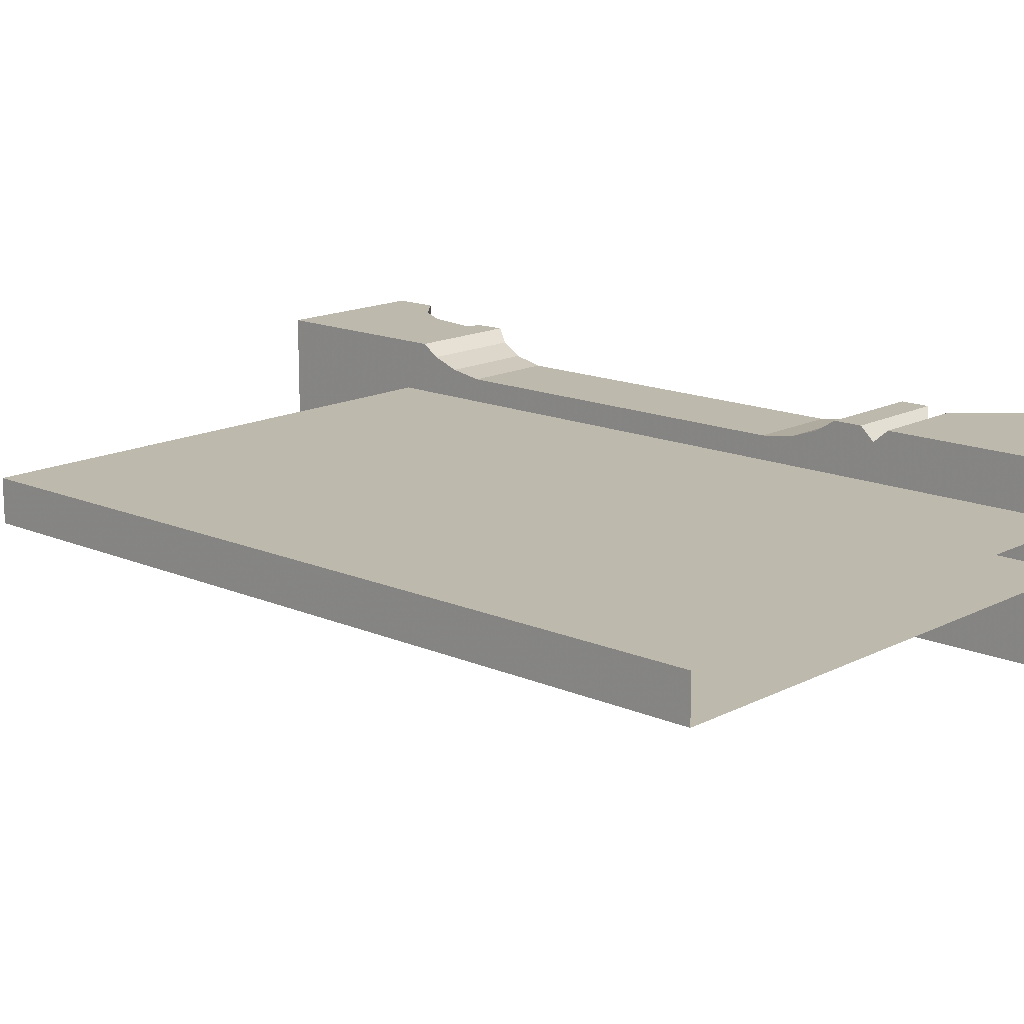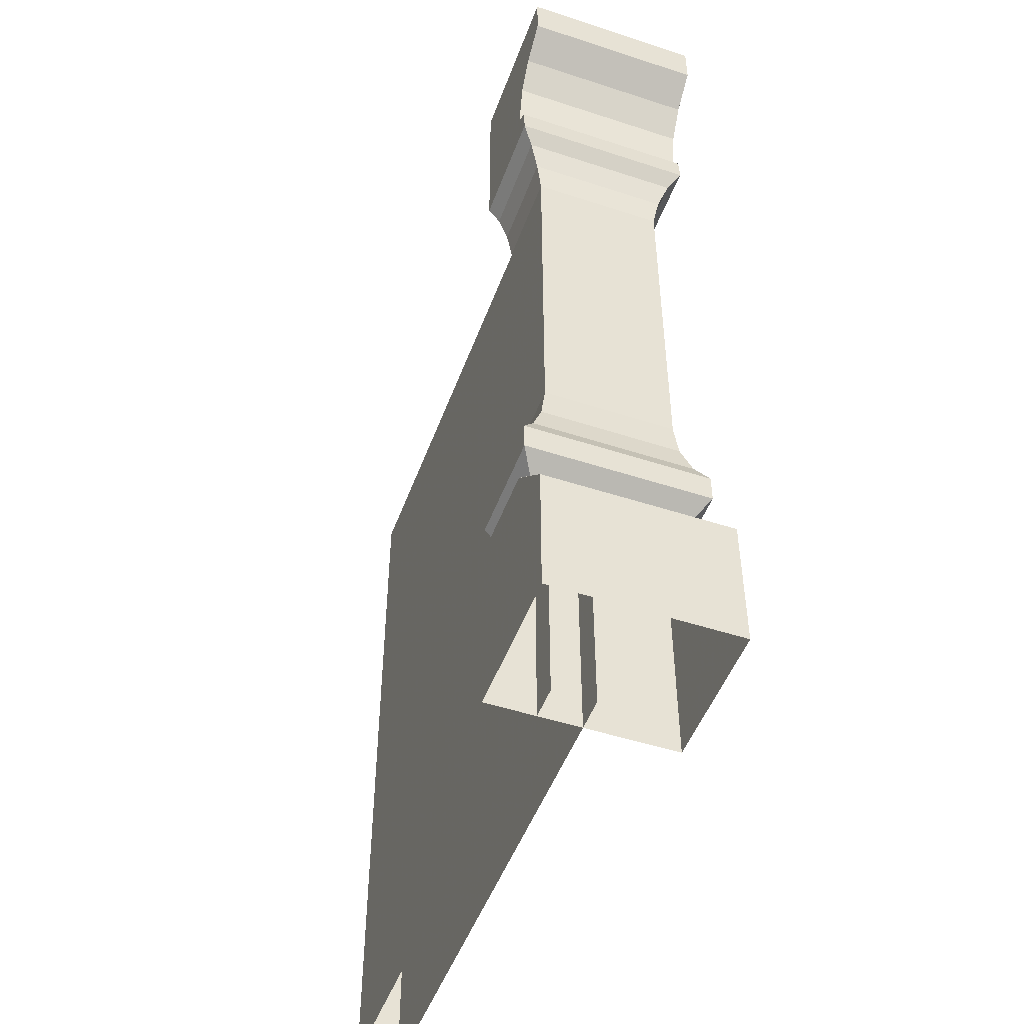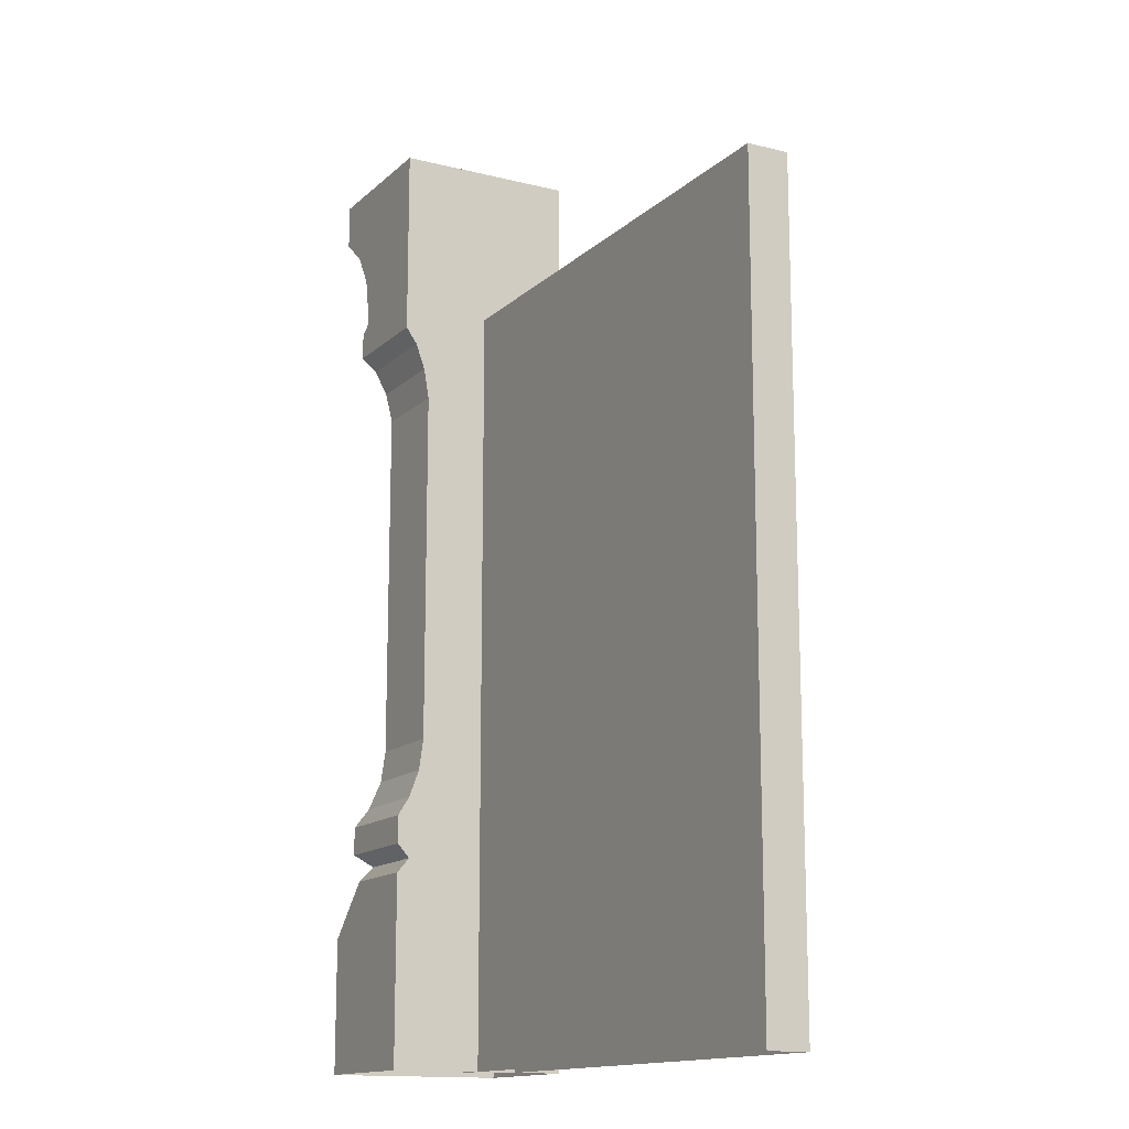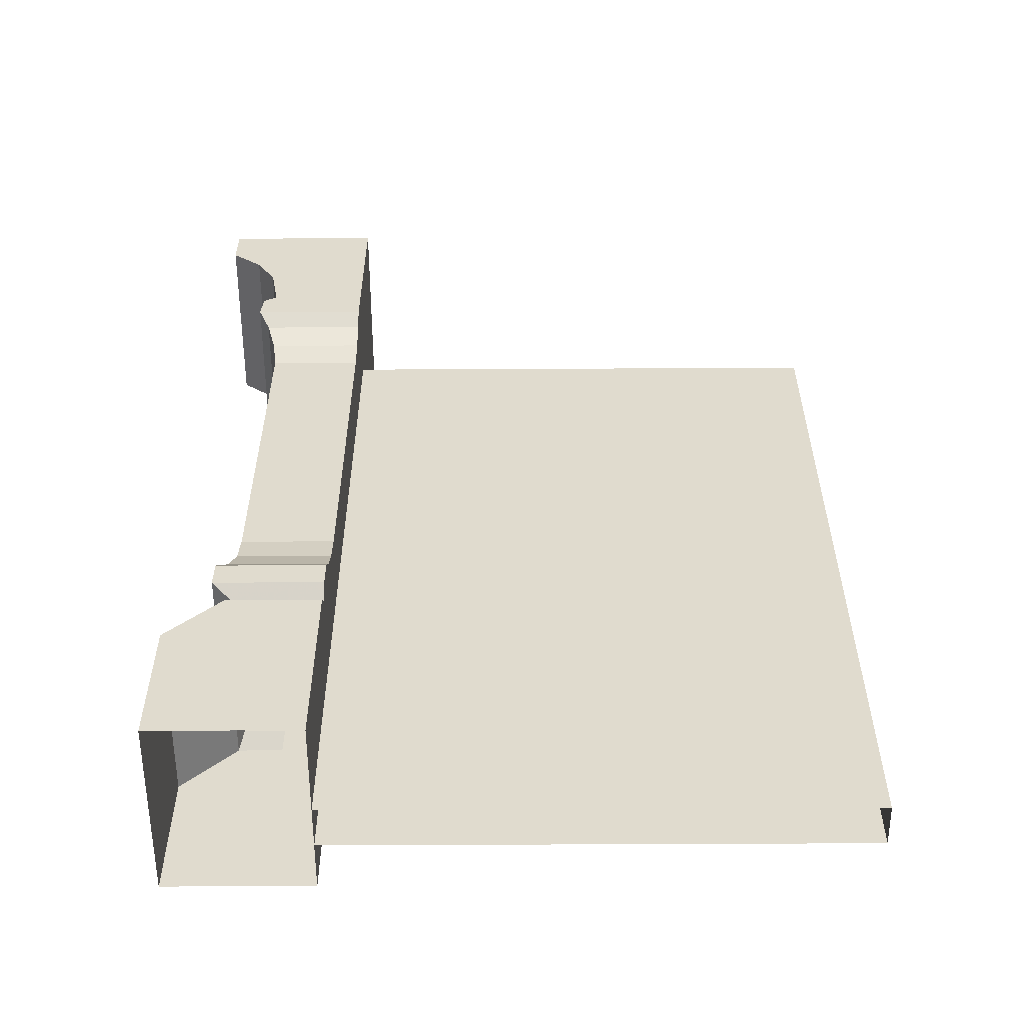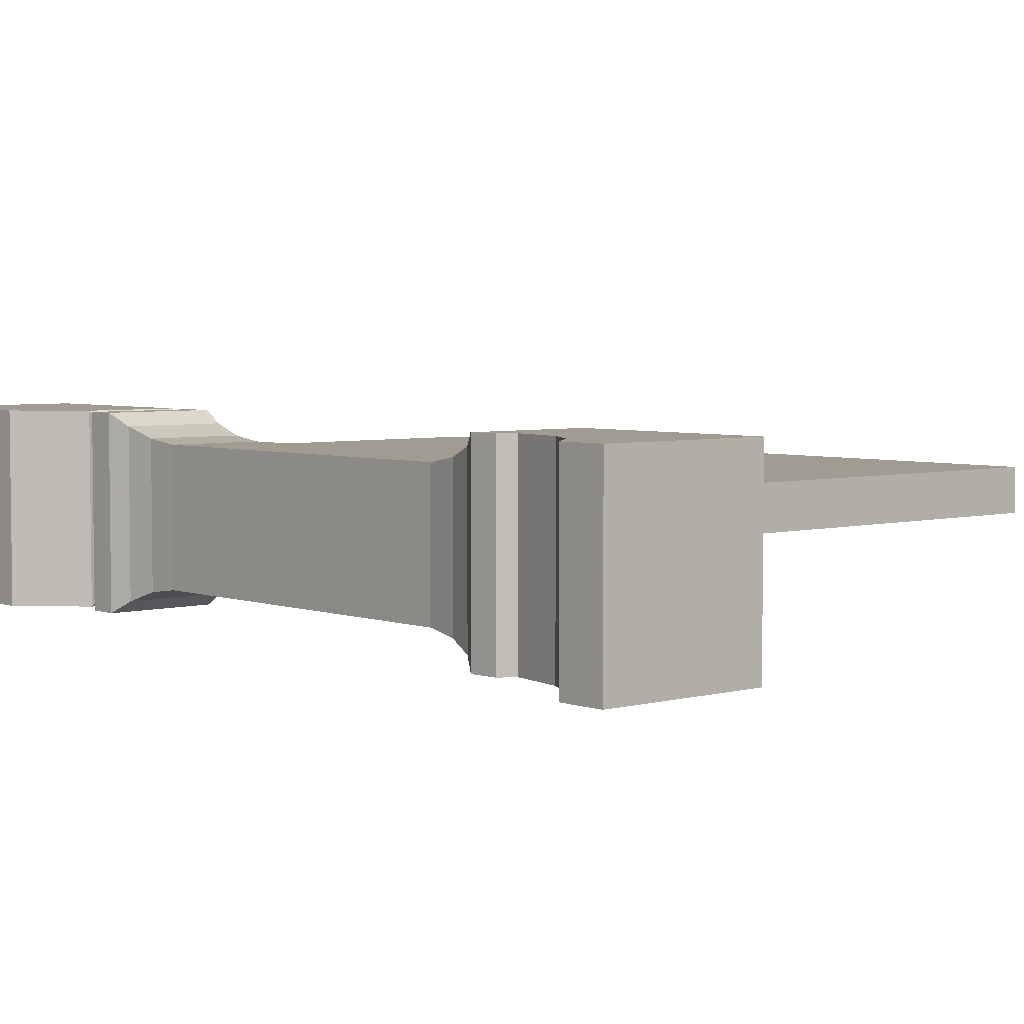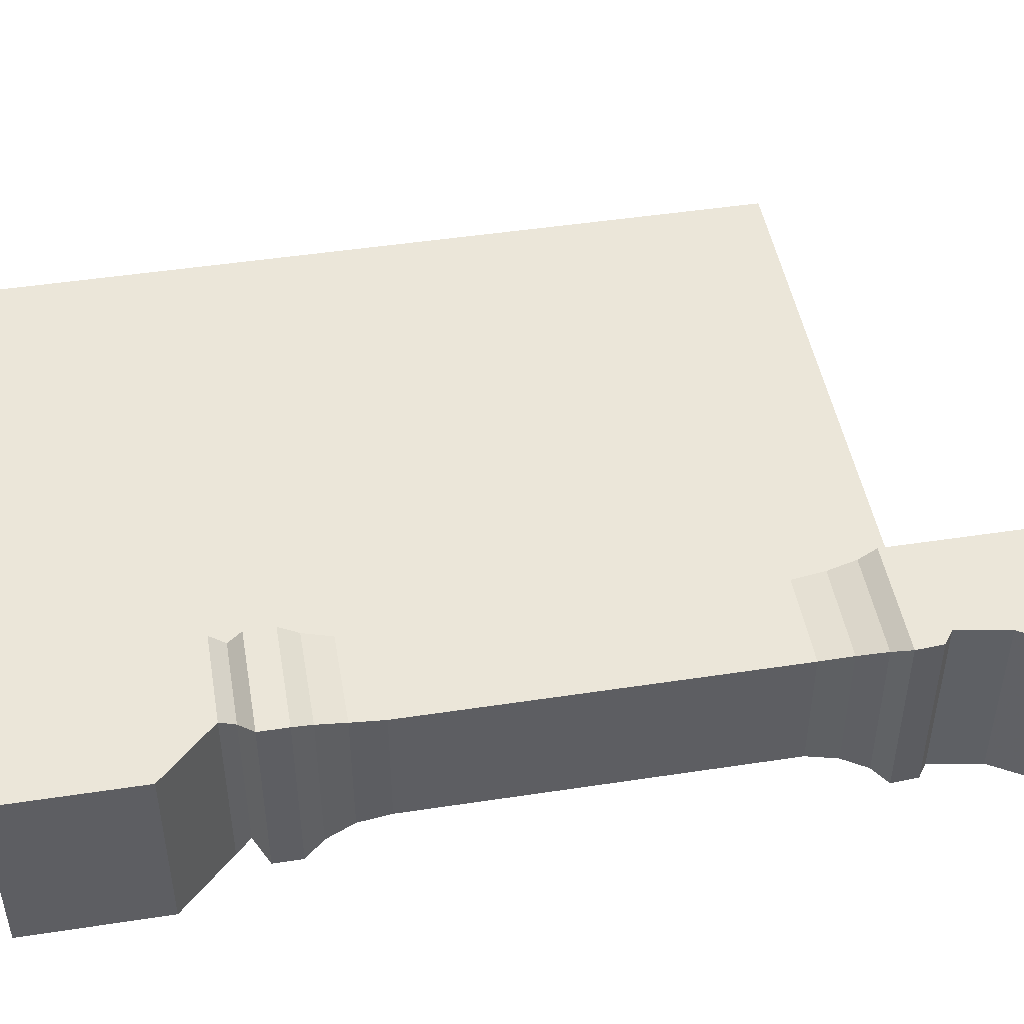
<metadata>
{"format":"obj","ext":"obj","renderer":"f3d","projection":"perspective","resolution":1024,"background":"white","views":[{"elev":15.2,"azim":-47.4,"up":"+Z"},{"elev":-49.4,"azim":70.1,"up":"+Y"},{"elev":-14.3,"azim":-118.8,"up":"+Y"},{"elev":-56.5,"azim":-179.7,"up":"+Y"},{"elev":4.4,"azim":138.7,"up":"+Z"},{"elev":47.2,"azim":80.2,"up":"+Z"}]}
</metadata>
<code>
v 87.36 141 13.47
v 110.8 134.4 13.47
v 110.8 141 13.47
v 87.36 141 13.47
v 106.2 130.5 13.47
v 110.8 134.4 13.47
v 102 118 13.47
v 87.36 112.7 13.47
v 104 116.6 13.47
v 104 116.6 13.47
v 87.36 112.7 13.47
v 104.3 112.7 13.47
v 87.36 141 13.47
v 103.3 125.6 13.47
v 106.2 130.5 13.47
v 92.28 9.5e-05 -0
v 11.42 116.2 -0
v 92.28 116.2 -0
v 11.42 116.2 -0
v 92.28 9.5e-05 -0
v 11.42 0 -0
v 11.42 116.2 6.177
v 11.42 0 -0
v 11.42 0 6.177
v 11.42 0 -0
v 11.42 116.2 6.177
v 11.42 116.2 -0
v 92.28 116.2 6.177
v 11.42 116.2 6.177
v 92.28 0 6.177
v 11.42 116.2 6.177
v 11.42 0 6.177
v 92.28 0 6.177
v 11.42 116.2 6.177
v 92.28 116.2 6.177
v 92.28 116.2 -0
v 11.42 116.2 6.177
v 92.28 116.2 -0
v 11.42 116.2 -0
v 87.36 20.31 13.47
v 87.36 0 13.47
v 108.7 20.31 13.47
v 108.7 20.31 13.47
v 87.36 0 13.47
v 108.7 0 13.47
v 87.36 110.2 11.75
v 101.5 106.3 10.36
v 102.7 110.2 11.75
v 101.5 106.3 10.36
v 87.36 110.2 11.75
v 87.36 106.3 10.36
v 87.36 110.2 -11.75
v 101.5 106.3 -10.36
v 87.36 106.3 -10.36
v 101.5 106.3 -10.36
v 87.36 110.2 -11.75
v 102.7 110.2 -11.75
v 100.9 28.29 13.47
v 87.36 28.29 13.47
v 87.36 20.31 13.47
v 100.9 28.29 13.47
v 87.36 20.31 13.47
v 108.7 20.31 13.47
v 103.1 36.72 13.47
v 87.36 36.72 13.47
v 87.36 32.54 13.47
v 103.1 36.72 13.47
v 87.36 32.54 13.47
v 103.1 32.54 13.47
v 87.36 36.72 -13.47
v 103.1 36.72 -13.47
v 87.36 32.54 -13.47
v 103.1 32.54 -13.47
v 87.36 32.54 -13.47
v 103.1 36.72 -13.47
v 87.36 32.54 -13.47
v 100.1 30.48 -11.58
v 87.36 30.48 -11.58
v 100.1 30.48 -11.58
v 87.36 32.54 -13.47
v 103.1 32.54 -13.47
v 87.36 32.54 13.47
v 100.1 30.48 11.58
v 103.1 32.54 13.47
v 100.1 30.48 11.58
v 87.36 32.54 13.47
v 87.36 30.48 11.58
v 87.36 30.48 -11.58
v 100.1 30.48 -11.58
v 87.36 28.29 -13.47
v 100.9 28.29 -13.47
v 87.36 28.29 -13.47
v 100.1 30.48 -11.58
v 100.1 30.48 11.58
v 87.36 30.48 11.58
v 87.36 28.29 13.47
v 100.1 30.48 11.58
v 87.36 28.29 13.47
v 100.9 28.29 13.47
v 103.3 125.6 13.47
v 87.36 112.7 13.47
v 102 118 13.47
v 87.36 112.7 13.47
v 103.3 125.6 13.47
v 87.36 141 13.47
v 87.36 112.7 -13.47
v 102.7 110.2 -11.75
v 87.36 110.2 -11.75
v 102.7 110.2 -11.75
v 87.36 112.7 -13.47
v 104.3 112.7 -13.47
v 87.36 112.7 13.47
v 102.7 110.2 11.75
v 104.3 112.7 13.47
v 102.7 110.2 11.75
v 87.36 112.7 13.47
v 87.36 110.2 11.75
v 87.36 106.3 10.36
v 100.9 101.7 9.563
v 101.5 106.3 10.36
v 100.9 101.7 9.563
v 87.36 106.3 10.36
v 87.36 101.7 9.563
v 100.9 101.7 -9.563
v 87.36 106.3 -10.36
v 101.5 106.3 -10.36
v 87.36 106.3 -10.36
v 100.9 101.7 -9.563
v 87.36 101.7 -9.563
v 101.8 39.53 11.72
v 87.36 39.53 11.72
v 87.36 36.72 13.47
v 101.8 39.53 11.72
v 87.36 36.72 13.47
v 103.1 36.72 13.47
v 87.36 39.53 -11.72
v 101.8 39.53 -11.72
v 87.36 36.72 -13.47
v 103.1 36.72 -13.47
v 87.36 36.72 -13.47
v 101.8 39.53 -11.72
v 87.36 101.7 9.563
v 100.9 48.43 9.563
v 100.9 101.7 9.563
v 100.9 48.43 9.563
v 87.36 101.7 9.563
v 87.36 48.43 9.563
v 87.36 48.43 -9.563
v 100.9 101.7 -9.563
v 100.9 48.43 -9.563
v 100.9 101.7 -9.563
v 87.36 48.43 -9.563
v 87.36 101.7 -9.563
v 104.3 112.7 13.47
v 104.3 112.7 -13.47
v 104 116.6 13.47
v 104 116.6 13.47
v 104.3 112.7 -13.47
v 104 116.6 -13.47
v 102.7 110.2 11.75
v 104.3 112.7 -13.47
v 104.3 112.7 13.47
v 104.3 112.7 -13.47
v 102.7 110.2 11.75
v 102.7 110.2 -11.75
v 102.7 110.2 -11.75
v 102.7 110.2 11.75
v 101.5 106.3 10.36
v 102.7 110.2 -11.75
v 101.5 106.3 10.36
v 101.5 106.3 -10.36
v 100.9 101.7 -9.563
v 101.5 106.3 10.36
v 100.9 101.7 9.563
v 101.5 106.3 10.36
v 100.9 101.7 -9.563
v 101.5 106.3 -10.36
v 100.9 48.43 -9.563
v 100.9 101.7 9.563
v 100.9 48.43 9.563
v 100.9 101.7 9.563
v 100.9 48.43 -9.563
v 100.9 101.7 -9.563
v 103.1 36.72 13.47
v 103.1 36.72 -13.47
v 101.8 39.53 11.72
v 101.8 39.53 11.72
v 103.1 36.72 -13.47
v 101.8 39.53 -11.72
v 103.1 32.54 13.47
v 103.1 32.54 -13.47
v 103.1 36.72 13.47
v 103.1 36.72 13.47
v 103.1 32.54 -13.47
v 103.1 36.72 -13.47
v 100.1 30.48 11.58
v 103.1 32.54 -13.47
v 103.1 32.54 13.47
v 103.1 32.54 -13.47
v 100.1 30.48 11.58
v 100.1 30.48 -11.58
v 100.9 28.29 13.47
v 100.9 28.29 -13.47
v 100.1 30.48 11.58
v 100.1 30.48 11.58
v 100.9 28.29 -13.47
v 100.1 30.48 -11.58
v 108.7 20.31 13.47
v 108.7 20.31 -13.47
v 100.9 28.29 13.47
v 100.9 28.29 13.47
v 108.7 20.31 -13.47
v 100.9 28.29 -13.47
v 108.7 20.31 13.47
v 108.7 0 13.47
v 108.7 -0 -13.47
v 108.7 20.31 13.47
v 108.7 -0 -13.47
v 108.7 20.31 -13.47
v 110.8 141 13.47
v 87.36 141 -13.47
v 87.36 141 13.47
v 87.36 141 -13.47
v 110.8 141 13.47
v 110.8 141 -13.47
v 110.8 134.4 13.47
v 110.8 134.4 -13.47
v 110.8 141 13.47
v 110.8 141 13.47
v 110.8 134.4 -13.47
v 110.8 141 -13.47
v 106.2 130.5 -13.47
v 110.8 134.4 13.47
v 106.2 130.5 13.47
v 110.8 134.4 13.47
v 106.2 130.5 -13.47
v 110.8 134.4 -13.47
v 102 118 13.47
v 102 118 -13.47
v 103.3 125.6 13.47
v 103.3 125.6 13.47
v 102 118 -13.47
v 103.3 125.6 -13.47
v 104 116.6 13.47
v 104 116.6 -13.47
v 102 118 13.47
v 102 118 13.47
v 104 116.6 -13.47
v 102 118 -13.47
v 100.9 48.43 9.563
v 87.36 43.68 10.2
v 101 43.68 10.2
v 87.36 43.68 10.2
v 100.9 48.43 9.563
v 87.36 48.43 9.563
v 87.36 43.68 -10.2
v 100.9 48.43 -9.563
v 101 43.68 -10.2
v 100.9 48.43 -9.563
v 87.36 43.68 -10.2
v 87.36 48.43 -9.563
v 100.9 48.43 9.563
v 101 43.68 -10.2
v 100.9 48.43 -9.563
v 101 43.68 -10.2
v 100.9 48.43 9.563
v 101 43.68 10.2
v 101 43.68 10.2
v 87.36 39.53 11.72
v 101.8 39.53 11.72
v 87.36 39.53 11.72
v 101 43.68 10.2
v 87.36 43.68 10.2
v 87.36 39.53 -11.72
v 101 43.68 -10.2
v 101.8 39.53 -11.72
v 101 43.68 -10.2
v 87.36 39.53 -11.72
v 87.36 43.68 -10.2
v 101.8 39.53 11.72
v 101 43.68 -10.2
v 101 43.68 10.2
v 101.8 39.53 11.72
v 101.8 39.53 -11.72
v 101 43.68 -10.2
v 106.2 130.5 -13.47
v 106.2 130.5 13.47
v 103.3 125.6 13.47
v 103.3 125.6 13.47
v 103.3 125.6 -13.47
v 106.2 130.5 -13.47
v 108.7 -0 -13.47
v 87.36 -0 -13.47
v 108.7 20.31 -13.47
v 87.36 -0 -13.47
v 87.36 20.31 -13.47
v 108.7 20.31 -13.47
v 108.7 20.31 -13.47
v 87.36 20.31 -13.47
v 100.9 28.29 -13.47
v 87.36 20.31 -13.47
v 87.36 28.29 -13.47
v 100.9 28.29 -13.47
v 87.36 0 13.47
v 87.36 20.31 -13.47
v 87.36 -0 -13.47
v 87.36 0 13.47
v 87.36 20.31 13.47
v 87.36 20.31 -13.47
v 87.36 20.31 13.47
v 87.36 28.29 -13.47
v 87.36 20.31 -13.47
v 87.36 28.29 13.47
v 87.36 28.29 -13.47
v 87.36 20.31 13.47
v 87.36 30.48 11.58
v 87.36 28.29 -13.47
v 87.36 28.29 13.47
v 87.36 28.29 -13.47
v 87.36 30.48 11.58
v 87.36 30.48 -11.58
v 87.36 30.48 11.58
v 87.36 32.54 -13.47
v 87.36 30.48 -11.58
v 87.36 32.54 13.47
v 87.36 32.54 -13.47
v 87.36 30.48 11.58
v 87.36 32.54 13.47
v 87.36 36.72 -13.47
v 87.36 32.54 -13.47
v 87.36 36.72 13.47
v 87.36 36.72 -13.47
v 87.36 32.54 13.47
v 87.36 39.53 11.72
v 87.36 36.72 -13.47
v 87.36 36.72 13.47
v 87.36 36.72 -13.47
v 87.36 39.53 11.72
v 87.36 39.53 -11.72
v 87.36 39.53 11.72
v 87.36 43.68 -10.2
v 87.36 39.53 -11.72
v 87.36 43.68 10.2
v 87.36 43.68 -10.2
v 87.36 39.53 11.72
v 87.36 48.43 9.563
v 87.36 43.68 -10.2
v 87.36 43.68 10.2
v 87.36 43.68 -10.2
v 87.36 48.43 9.563
v 87.36 48.43 -9.563
v 87.36 48.43 9.563
v 87.36 101.7 -9.563
v 87.36 48.43 -9.563
v 87.36 48.43 9.563
v 87.36 101.7 9.563
v 87.36 101.7 -9.563
v 87.36 101.7 9.563
v 87.36 106.3 -10.36
v 87.36 101.7 -9.563
v 87.36 106.3 10.36
v 87.36 106.3 -10.36
v 87.36 101.7 9.563
v 87.36 106.3 10.36
v 87.36 110.2 -11.75
v 87.36 106.3 -10.36
v 87.36 110.2 11.75
v 87.36 110.2 -11.75
v 87.36 106.3 10.36
v 87.36 110.2 11.75
v 87.36 112.7 -13.47
v 87.36 110.2 -11.75
v 87.36 112.7 13.47
v 87.36 112.7 -13.47
v 87.36 110.2 11.75
v 87.36 141 13.47
v 87.36 112.7 -13.47
v 87.36 112.7 13.47
v 87.36 112.7 -13.47
v 87.36 141 13.47
v 87.36 141 -13.47
v 110.8 134.4 -13.47
v 87.36 141 -13.47
v 110.8 141 -13.47
v 110.8 134.4 -13.47
v 106.2 130.5 -13.47
v 87.36 141 -13.47
v 106.2 130.5 -13.47
v 103.3 125.6 -13.47
v 87.36 141 -13.47
v 87.36 112.7 -13.47
v 87.36 141 -13.47
v 103.3 125.6 -13.47
v 87.36 112.7 -13.47
v 103.3 125.6 -13.47
v 102 118 -13.47
v 87.36 112.7 -13.47
v 102 118 -13.47
v 104 116.6 -13.47
v 87.36 112.7 -13.47
v 104 116.6 -13.47
v 104.3 112.7 -13.47
g UnrealEdObject
f 1 2 3
f 4 5 6
f 7 8 9
f 10 11 12
f 13 14 15
f 16 17 18
f 19 20 21
f 22 23 24
f 25 26 27
f 28 29 30
f 31 32 33
f 34 35 36
f 37 38 39
f 40 41 42
f 43 44 45
f 46 47 48
f 49 50 51
f 52 53 54
f 55 56 57
f 58 59 60
f 61 62 63
f 64 65 66
f 67 68 69
f 70 71 72
f 73 74 75
f 76 77 78
f 79 80 81
f 82 83 84
f 85 86 87
f 88 89 90
f 91 92 93
f 94 95 96
f 97 98 99
f 100 101 102
f 103 104 105
f 106 107 108
f 109 110 111
f 112 113 114
f 115 116 117
f 118 119 120
f 121 122 123
f 124 125 126
f 127 128 129
f 130 131 132
f 133 134 135
f 136 137 138
f 139 140 141
f 142 143 144
f 145 146 147
f 148 149 150
f 151 152 153
f 154 155 156
f 157 158 159
f 160 161 162
f 163 164 165
f 166 167 168
f 169 170 171
f 172 173 174
f 175 176 177
f 178 179 180
f 181 182 183
f 184 185 186
f 187 188 189
f 190 191 192
f 193 194 195
f 196 197 198
f 199 200 201
f 202 203 204
f 205 206 207
f 208 209 210
f 211 212 213
f 214 215 216
f 217 218 219
f 220 221 222
f 223 224 225
f 226 227 228
f 229 230 231
f 232 233 234
f 235 236 237
f 238 239 240
f 241 242 243
f 244 245 246
f 247 248 249
f 250 251 252
f 253 254 255
f 256 257 258
f 259 260 261
f 262 263 264
f 265 266 267
f 268 269 270
f 271 272 273
f 274 275 276
f 277 278 279
f 280 281 282
f 283 284 285
f 286 287 288
f 289 290 291
f 292 293 294
f 295 296 297
f 298 299 300
f 301 302 303
f 304 305 306
f 307 308 309
f 310 311 312
f 313 314 315
f 316 317 318
f 319 320 321
f 322 323 324
f 397 398 399
f 400 401 402
f 325 326 327
f 328 329 330
f 331 332 333
f 334 335 336
f 337 338 339
f 340 341 342
f 343 344 345
f 346 347 348
f 349 350 351
f 352 353 354
f 355 356 357
f 358 359 360
f 361 362 363
f 364 365 366
f 367 368 369
f 370 371 372
f 373 374 375
f 376 377 378
f 379 380 381
f 382 383 384
f 385 386 387
f 388 389 390
f 391 392 393
f 394 395 396
g

</code>
